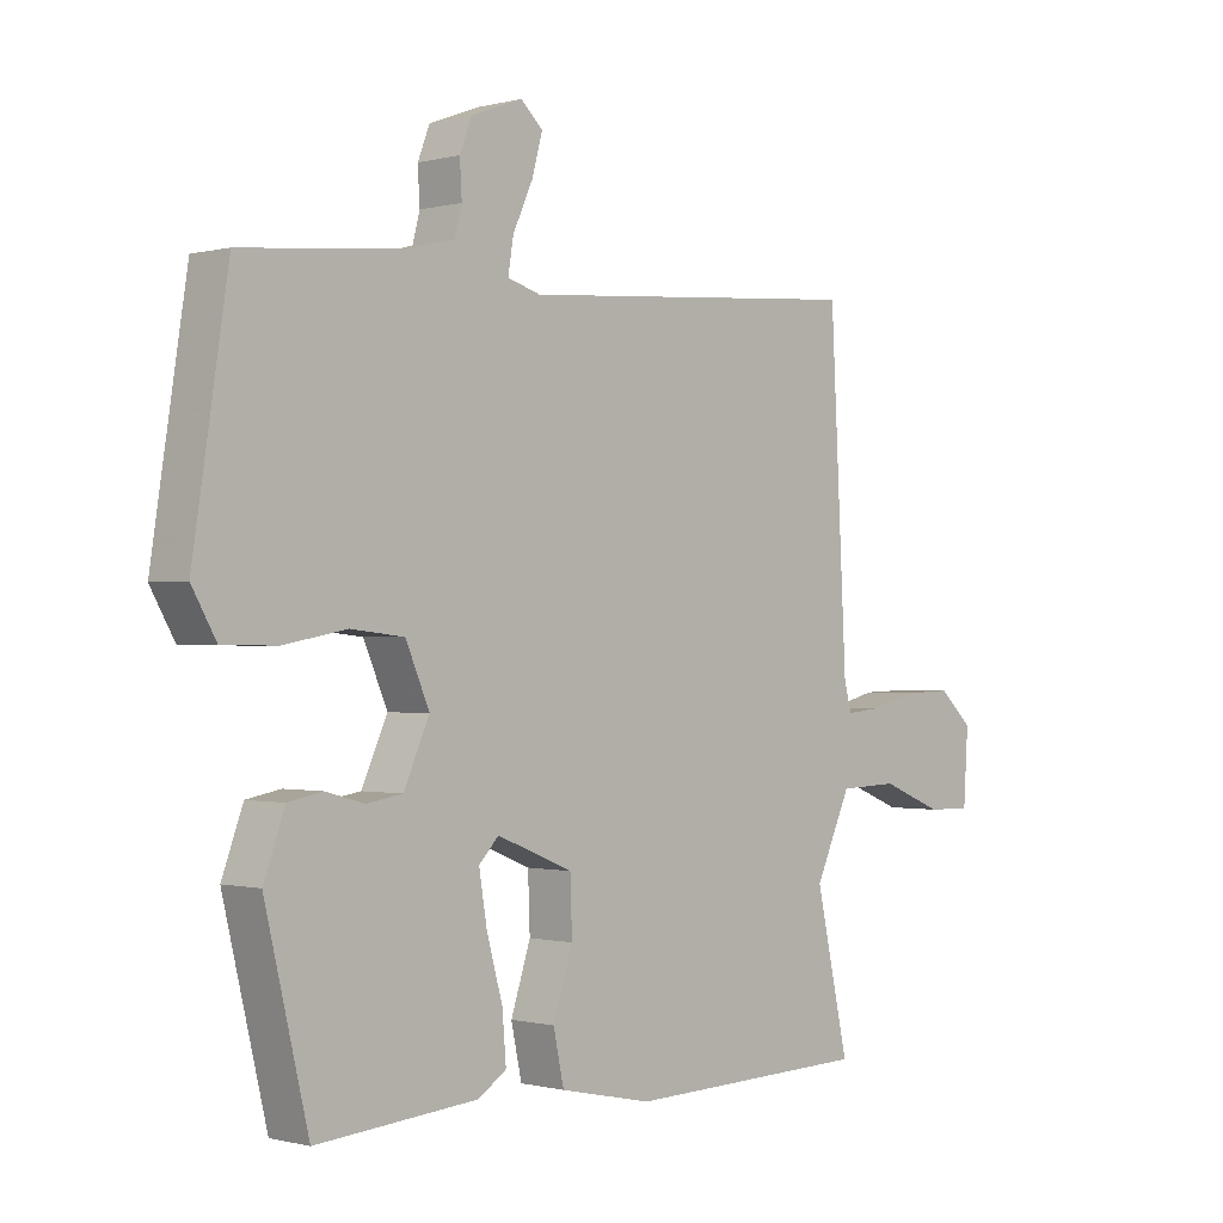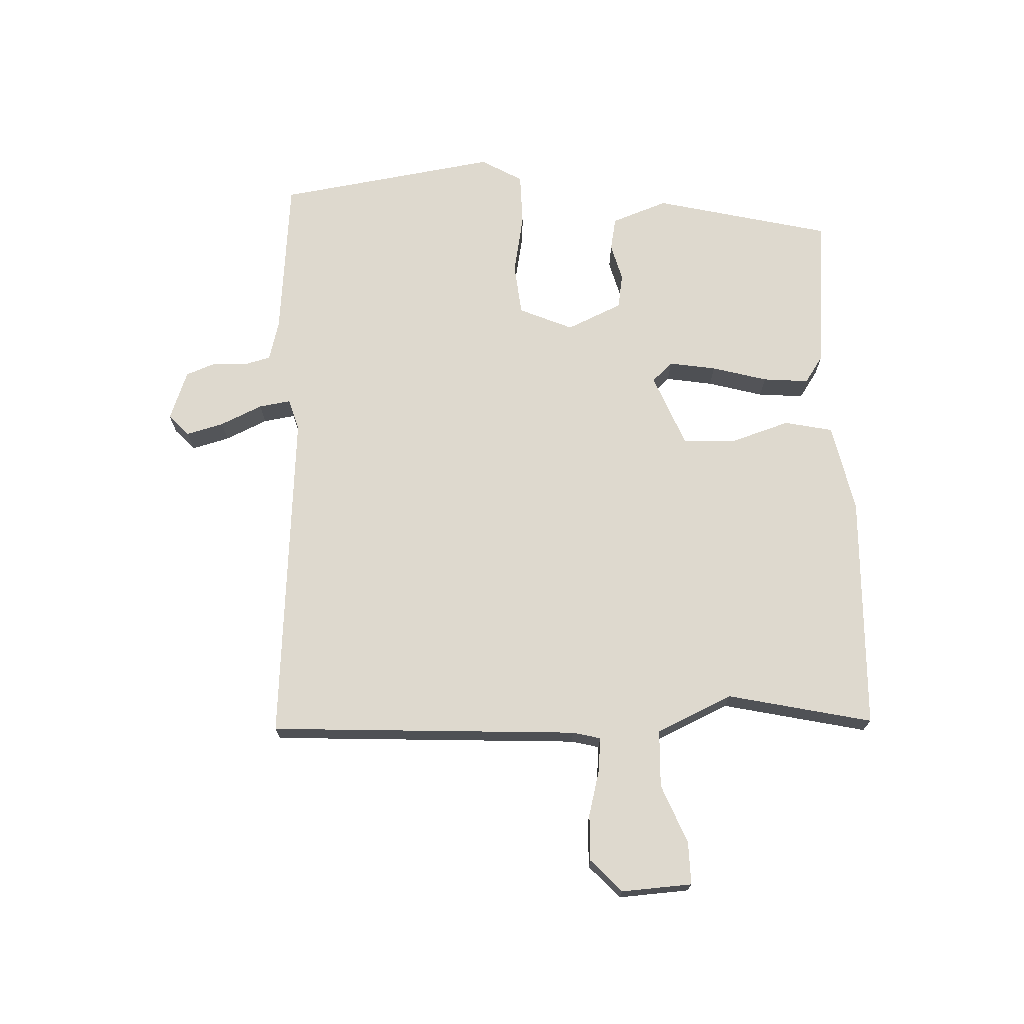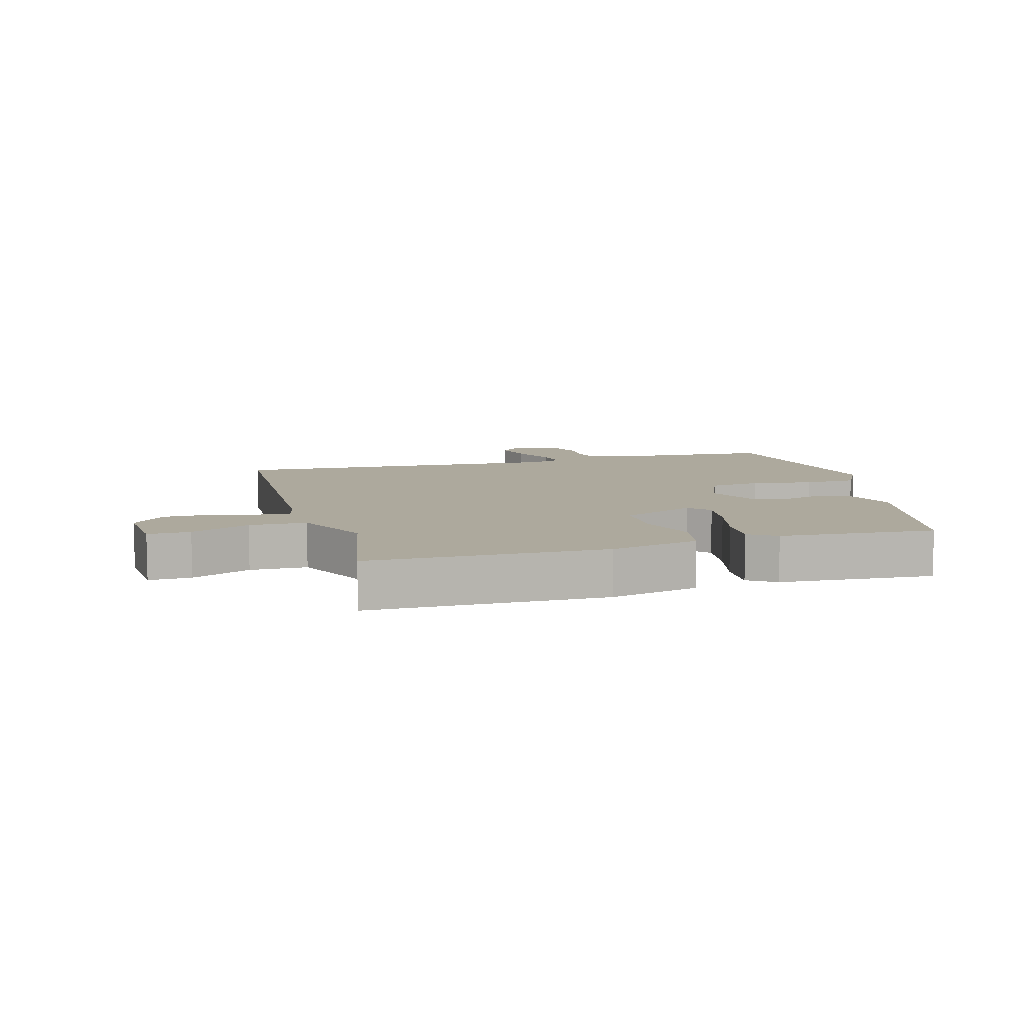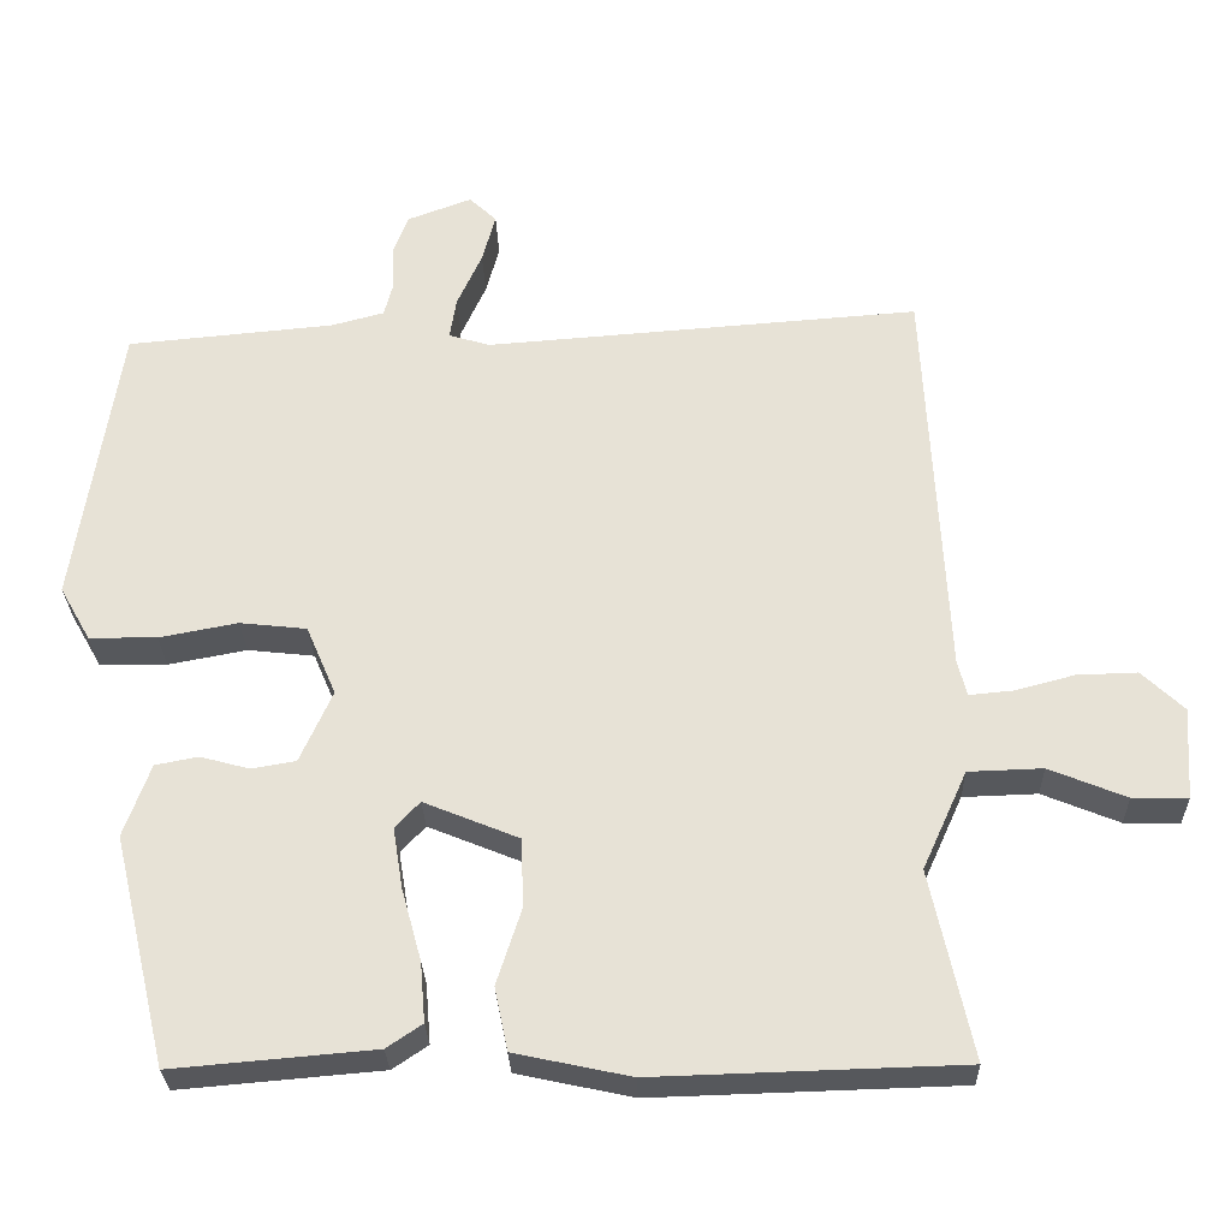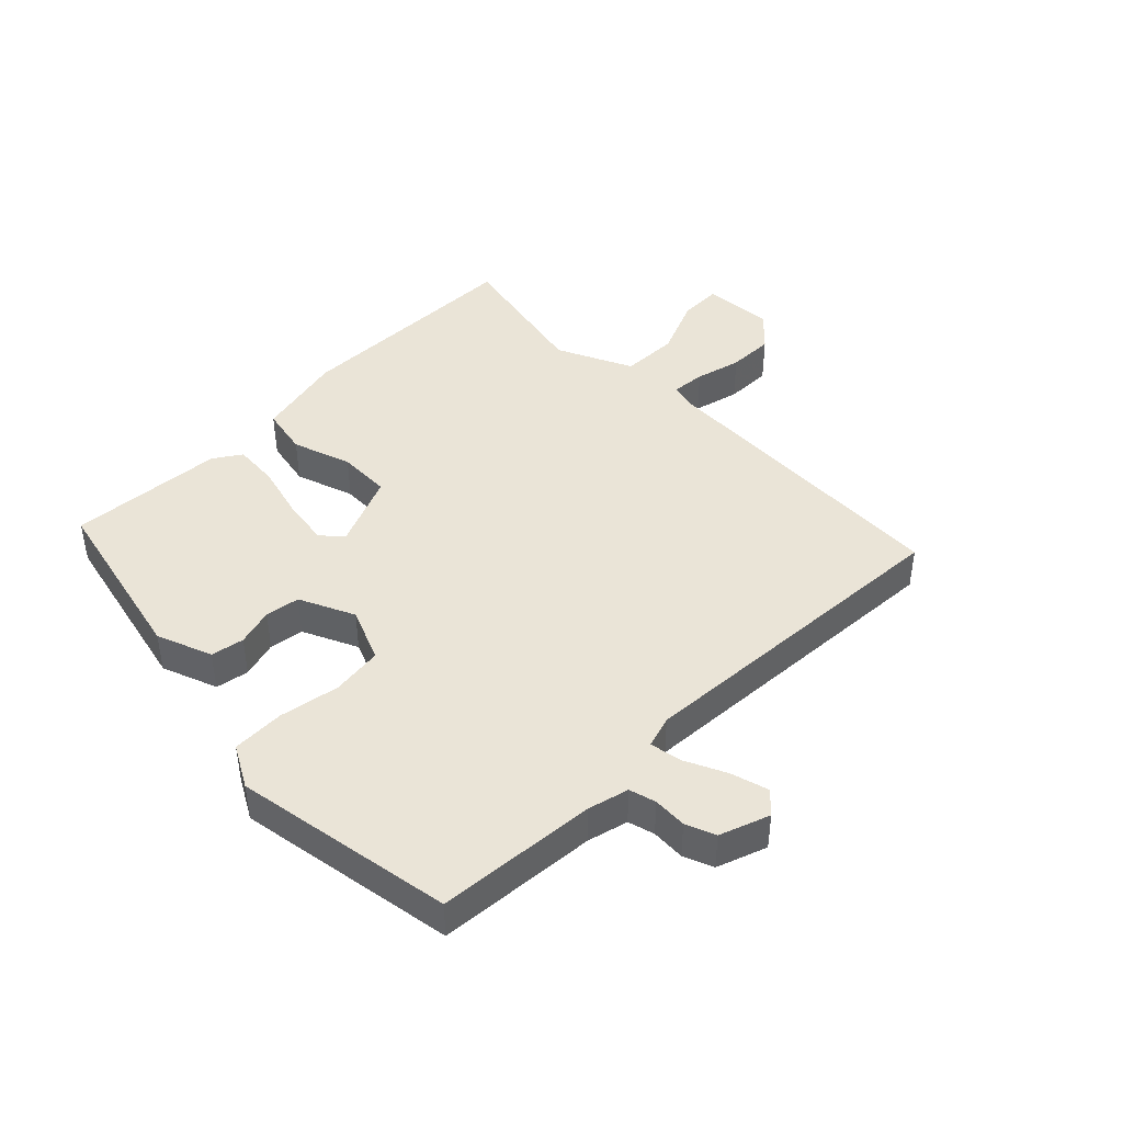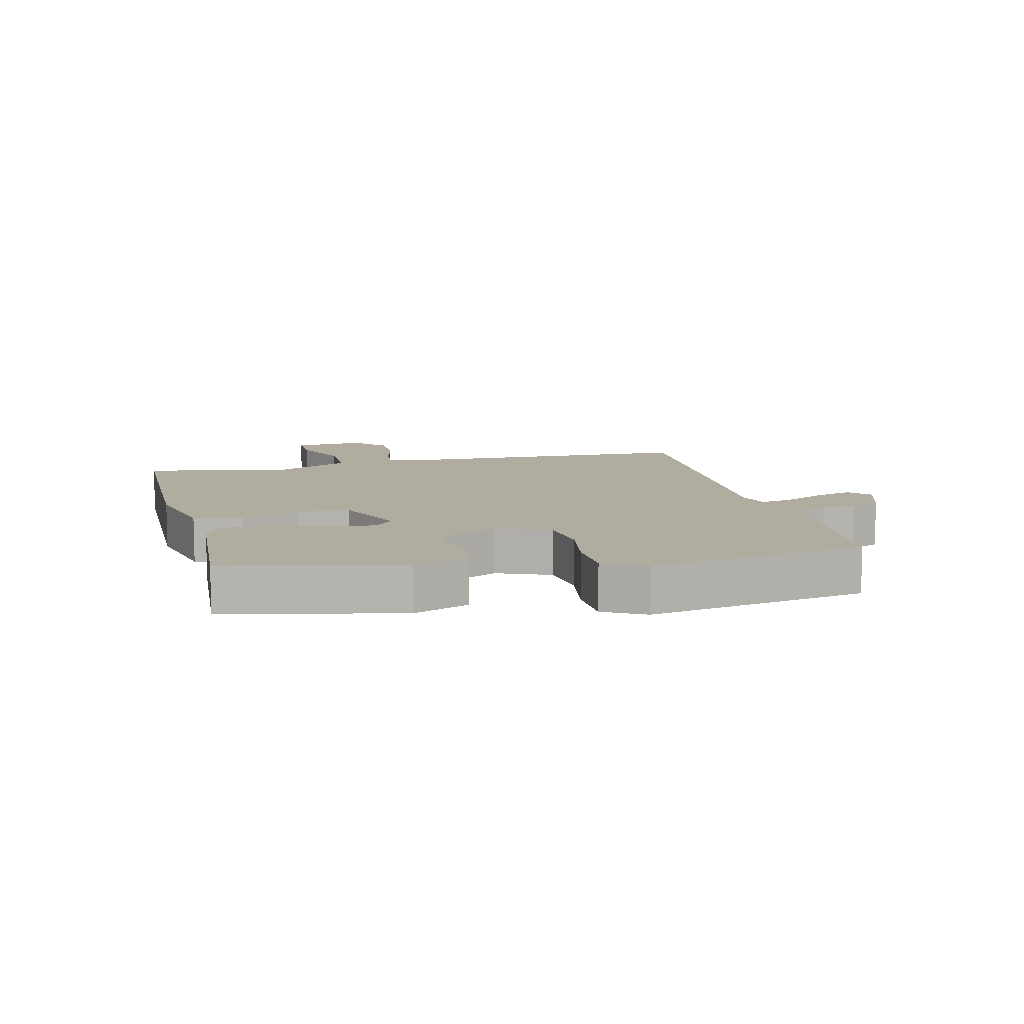
<metadata>
{"format":"obj","ext":"obj","renderer":"f3d","projection":"perspective","resolution":1024,"background":"white","views":[{"elev":-0.5,"azim":-46.0,"up":"+Z"},{"elev":71.4,"azim":87.8,"up":"+Y"},{"elev":8.9,"azim":163.3,"up":"+Y"},{"elev":-27.9,"azim":1.7,"up":"+Z"},{"elev":43.8,"azim":-45.6,"up":"+Y"},{"elev":10.1,"azim":-104.9,"up":"+Y"}]}
</metadata>
<code>
v 0.482 0.07 0.494
v 0.507 0.07 0.008
v 0.518 0.07 -0.036
v 0.571 0.07 -0.031
v 0.643 0.07 -0.012
v 0.716 0.07 -0.01
v 0.767 0.07 -0.058
v 0.76 0.07 -0.169
v 0.693 0.07 -0.168
v 0.6 0.07 -0.13
v 0.51 0.07 -0.133
v 0.456 0.07 -0.252
v 0.506 0.07 -0.48
v 0.135 0.07 -0.491
v -0.005 0.07 -0.461
v -0.021 0.07 -0.385
v 0.009 0.07 -0.292
v 0.006 0.07 -0.209
v -0.109 0.07 -0.162
v -0.139 0.07 -0.194
v -0.127 0.07 -0.268
v -0.103 0.07 -0.355
v -0.097 0.07 -0.427
v -0.14 0.07 -0.456
v -0.384 0.07 -0.477
v -0.45 0.07 -0.2
v -0.418 0.07 -0.112
v -0.366 0.07 -0.102
v -0.307 0.07 -0.118
v -0.253 0.07 -0.109
v -0.214 0.07 -0.022
v -0.25 0.07 0.062
v -0.331 0.07 0.071
v -0.426 0.07 0.053
v -0.508 0.07 0.054
v -0.545 0.07 0.119
v -0.492 0.07 0.465
v -0.241 0.07 0.488
v -0.177 0.07 0.505
v -0.166 0.07 0.547
v -0.169 0.07 0.6
v -0.151 0.07 0.647
v -0.073 0.07 0.676
v -0.04 0.07 0.645
v -0.056 0.07 0.586
v -0.086 0.07 0.52
v -0.094 0.07 0.47
v -0.044 0.07 0.455
v 0.482 0 0.494
v 0.507 0 0.008
v 0.518 0 -0.036
v 0.571 0 -0.031
v 0.643 0 -0.012
v 0.716 0 -0.01
v 0.767 0 -0.058
v 0.76 0 -0.169
v 0.693 0 -0.168
v 0.6 0 -0.13
v 0.51 0 -0.133
v 0.456 0 -0.252
v 0.506 0 -0.48
v 0.135 0 -0.491
v -0.005 0 -0.461
v -0.021 0 -0.385
v 0.009 0 -0.292
v 0.006 0 -0.209
v -0.109 0 -0.162
v -0.139 0 -0.194
v -0.127 0 -0.268
v -0.103 0 -0.355
v -0.097 0 -0.427
v -0.14 0 -0.456
v -0.384 0 -0.477
v -0.45 0 -0.2
v -0.418 0 -0.112
v -0.366 0 -0.102
v -0.307 0 -0.118
v -0.253 0 -0.109
v -0.214 0 -0.022
v -0.25 0 0.062
v -0.331 0 0.071
v -0.426 0 0.053
v -0.508 0 0.054
v -0.545 0 0.119
v -0.492 0 0.465
v -0.241 0 0.488
v -0.177 0 0.505
v -0.166 0 0.547
v -0.169 0 0.6
v -0.151 0 0.647
v -0.073 0 0.676
v -0.04 0 0.645
v -0.056 0 0.586
v -0.086 0 0.52
v -0.094 0 0.47
v -0.044 0 0.455
f 43 44 45 46
f 43 46 47
f 40 41 42 43
f 39 40 43 47
f 38 39 47
f 37 38 47 48
f 33 34 35 36
f 32 33 36 37
f 26 27 28 29
f 26 29 30
f 25 26 30
f 24 25 30 31
f 21 22 23 24
f 20 21 24 31
f 14 15 16 17
f 12 13 14 17
f 11 12 17 18
f 7 8 9 10
f 7 10 11
f 4 5 6 7
f 3 4 7 11
f 2 3 11 18
f 48 1 2 18
f 32 37 48 18
f 19 20 31 32
f 18 19 32
f 94 93 92 91
f 95 94 91
f 91 90 89 88
f 95 91 88 87
f 95 87 86
f 96 95 86 85
f 84 83 82 81
f 85 84 81 80
f 77 76 75 74
f 78 77 74
f 78 74 73
f 79 78 73 72
f 72 71 70 69
f 79 72 69 68
f 65 64 63 62
f 65 62 61 60
f 66 65 60 59
f 58 57 56 55
f 59 58 55
f 55 54 53 52
f 59 55 52 51
f 66 59 51 50
f 66 50 49 96
f 66 96 85 80
f 80 79 68 67
f 80 67 66
f 1 49 50 2
f 2 50 51 3
f 3 51 52 4
f 4 52 53 5
f 5 53 54 6
f 6 54 55 7
f 7 55 56 8
f 8 56 57 9
f 9 57 58 10
f 10 58 59 11
f 11 59 60 12
f 12 60 61 13
f 13 61 62 14
f 14 62 63 15
f 15 63 64 16
f 16 64 65 17
f 17 65 66 18
f 18 66 67 19
f 19 67 68 20
f 20 68 69 21
f 21 69 70 22
f 22 70 71 23
f 23 71 72 24
f 24 72 73 25
f 25 73 74 26
f 26 74 75 27
f 27 75 76 28
f 28 76 77 29
f 29 77 78 30
f 30 78 79 31
f 31 79 80 32
f 32 80 81 33
f 33 81 82 34
f 34 82 83 35
f 35 83 84 36
f 36 84 85 37
f 37 85 86 38
f 38 86 87 39
f 39 87 88 40
f 40 88 89 41
f 41 89 90 42
f 42 90 91 43
f 43 91 92 44
f 44 92 93 45
f 45 93 94 46
f 46 94 95 47
f 47 95 96 48
f 48 96 49 1

</code>
